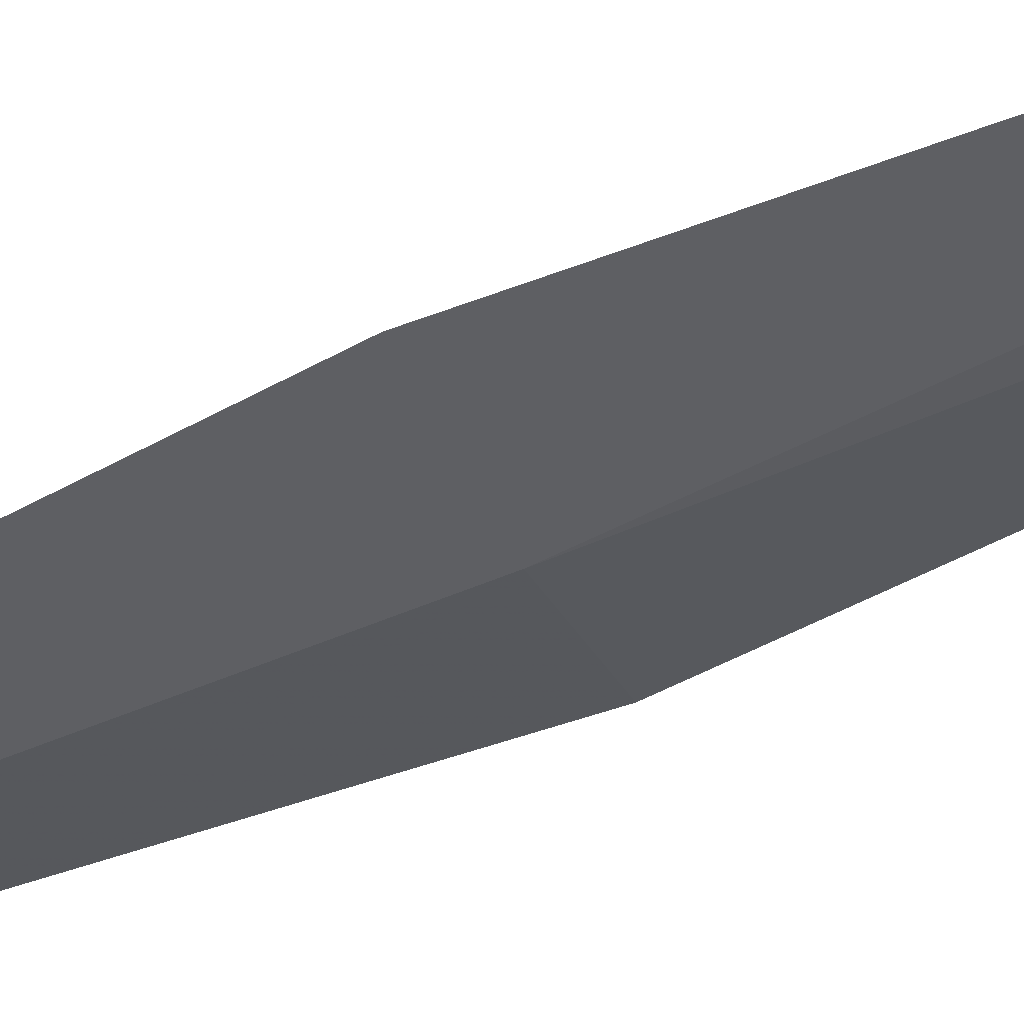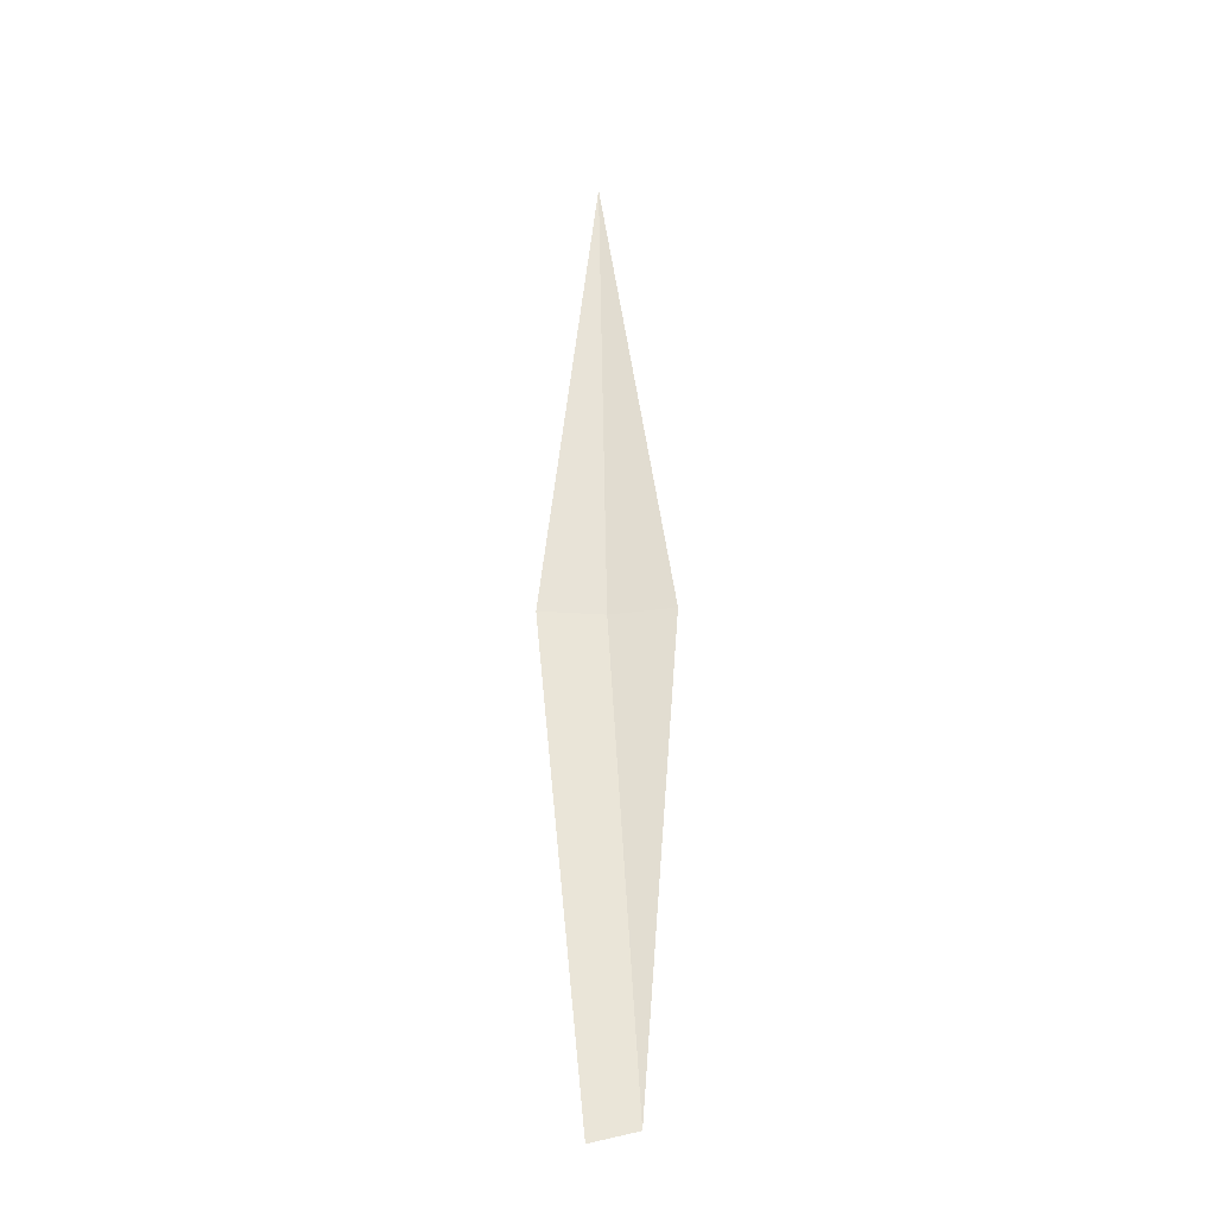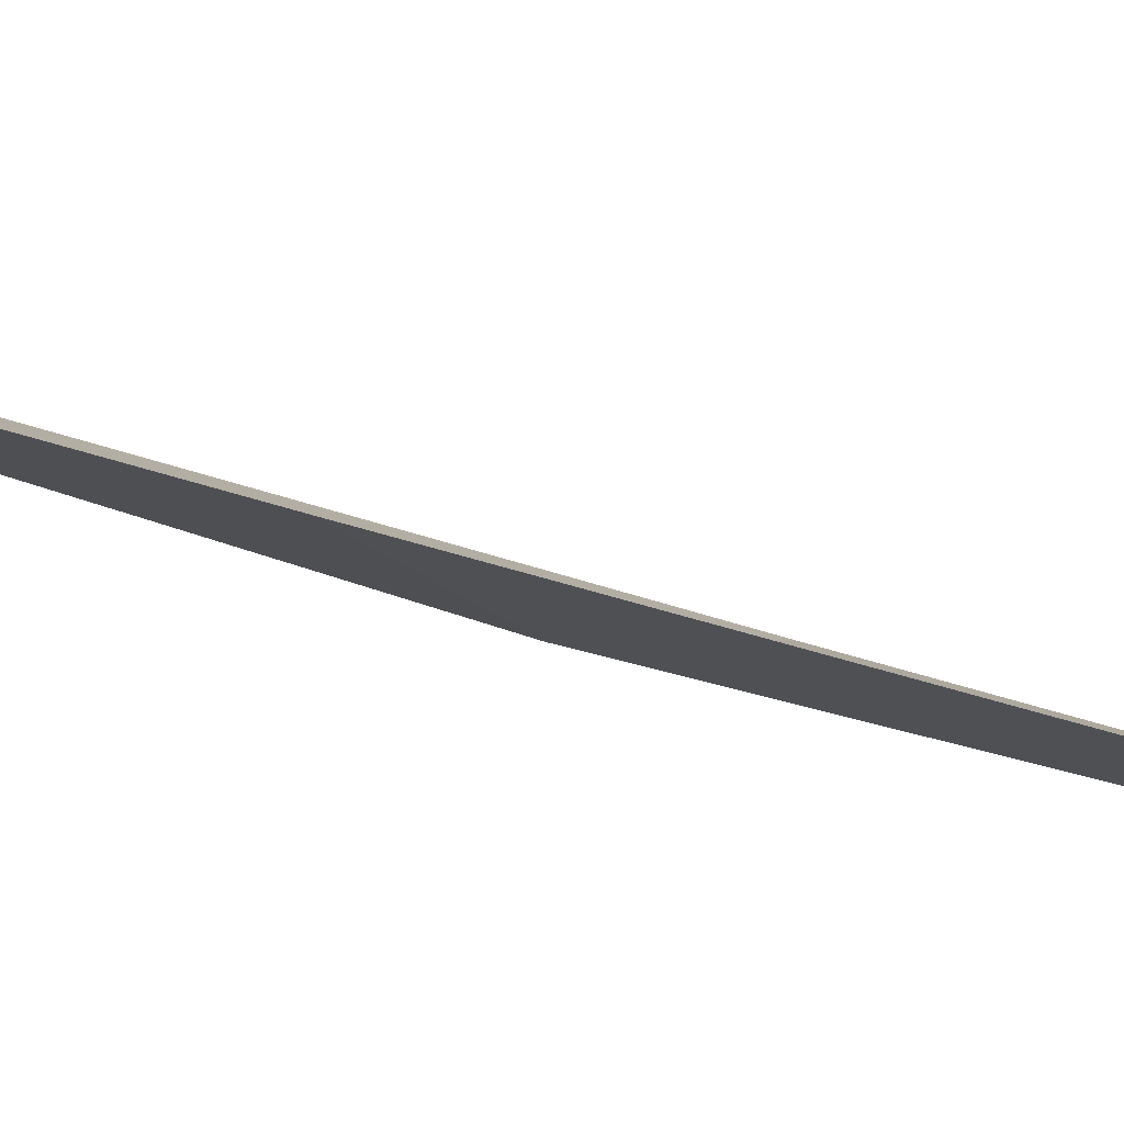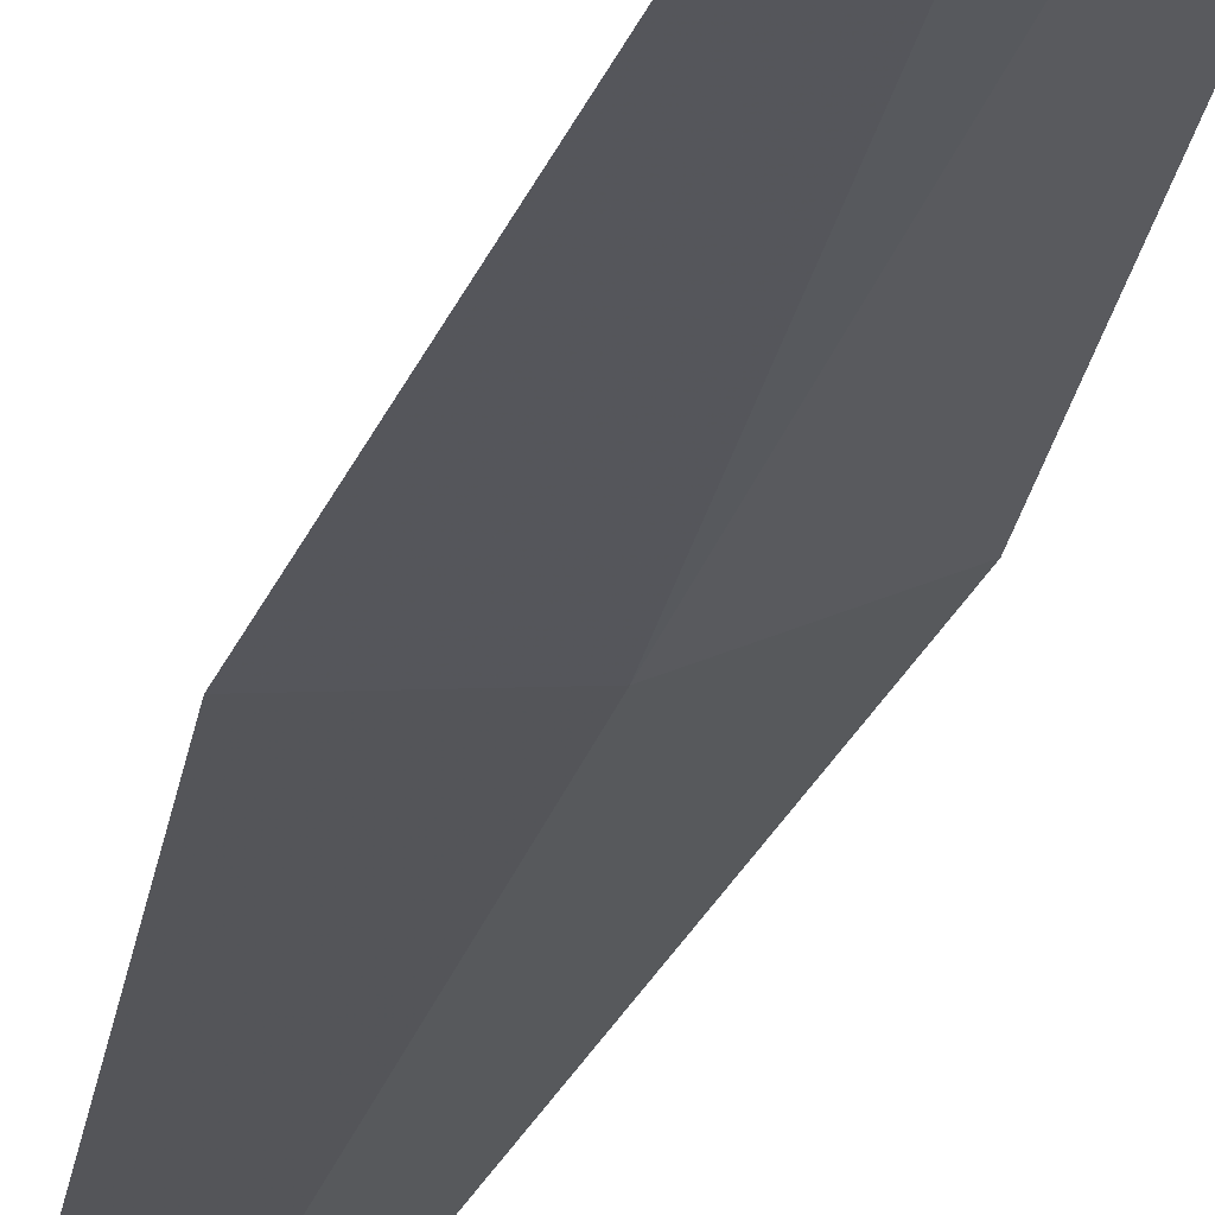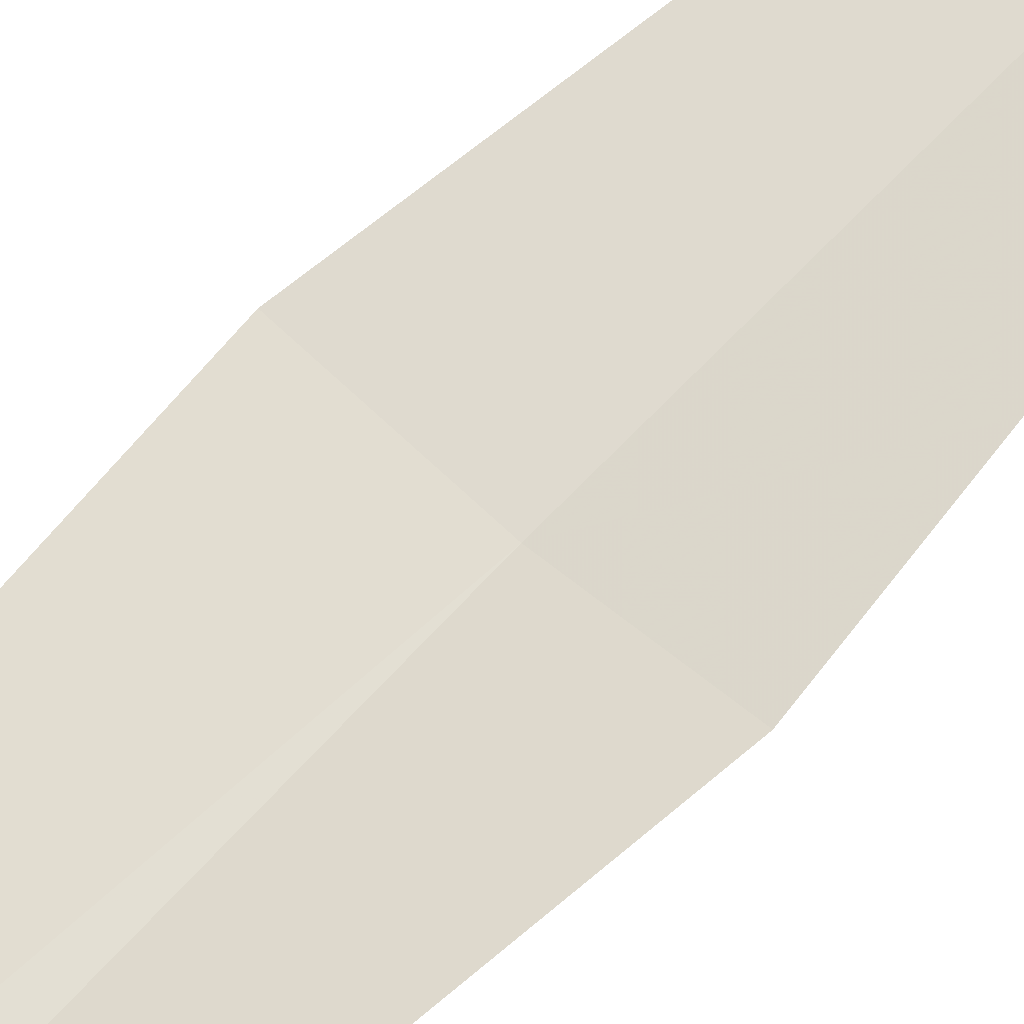
<metadata>
{"format":"obj","ext":"obj","renderer":"f3d","projection":"perspective","resolution":1024,"background":"white","views":[{"elev":-51.3,"azim":112.6,"up":"+Y"},{"elev":-23.9,"azim":162.4,"up":"+Z"},{"elev":11.4,"azim":-49.9,"up":"+Y"},{"elev":-25.2,"azim":163.7,"up":"+Y"},{"elev":77.9,"azim":-135.5,"up":"+Y"}]}
</metadata>
<code>
v -0.4531 4.844 8.199
v -0.8712 5.057 8.216
v -0.5435 5.234 4.809
v -0.2238 5.156 4.731
v 0.01043 4.771 8.193
v -0.4531 4.635 11.68
f 1 4 3
f 1 5 4
f 1 3 2
f 1 6 5
f 1 2 6

</code>
